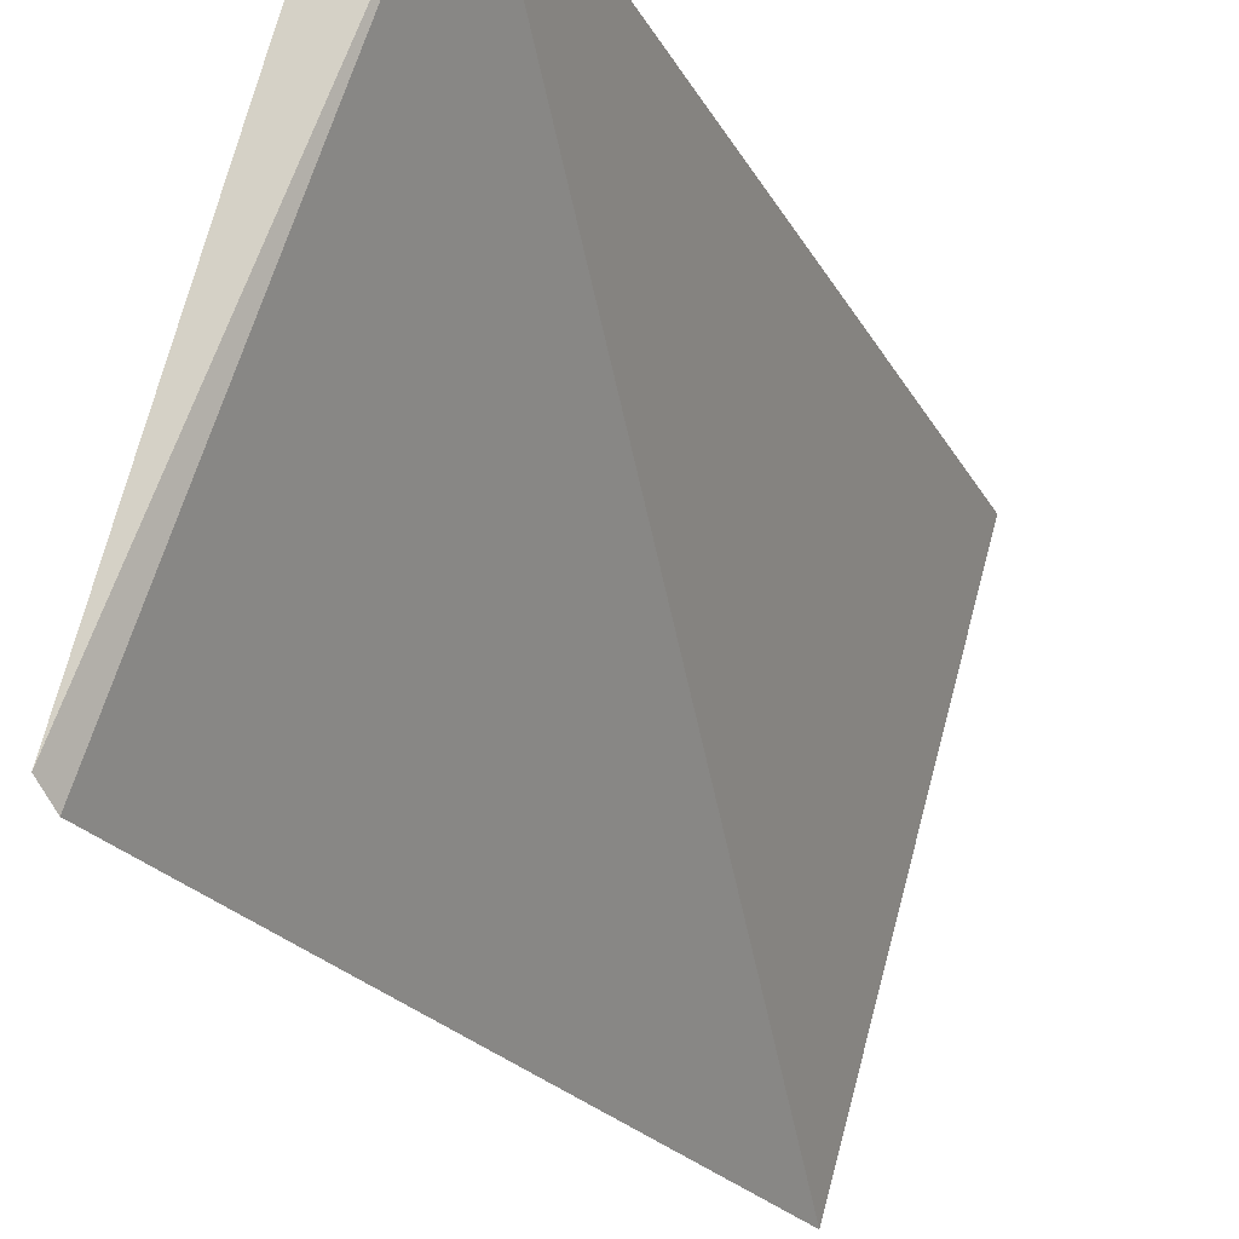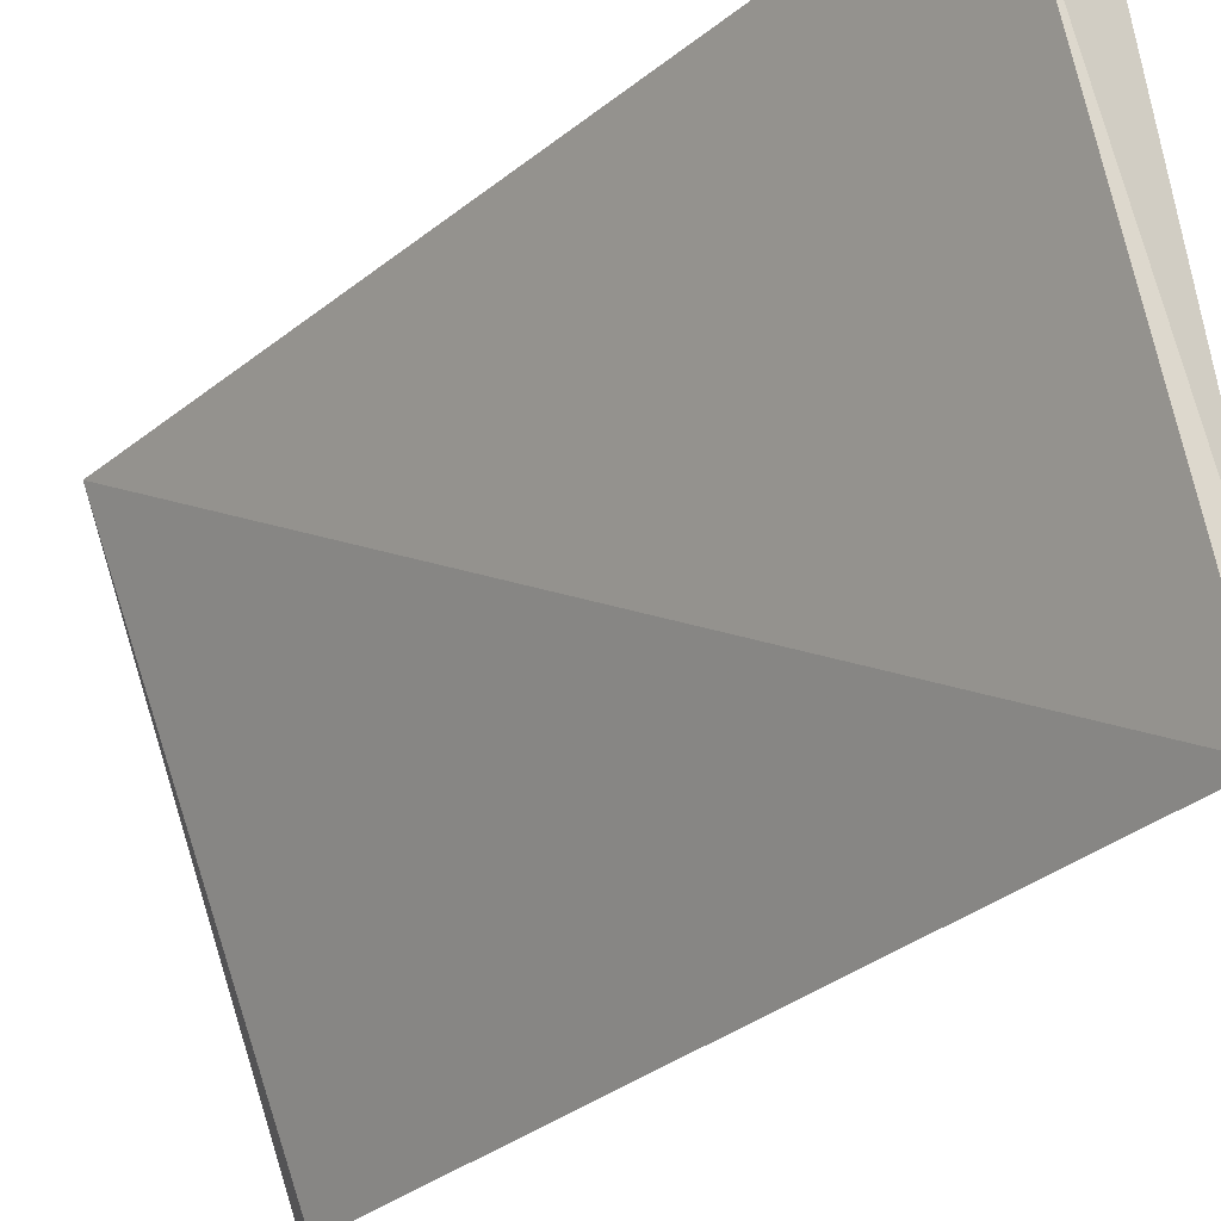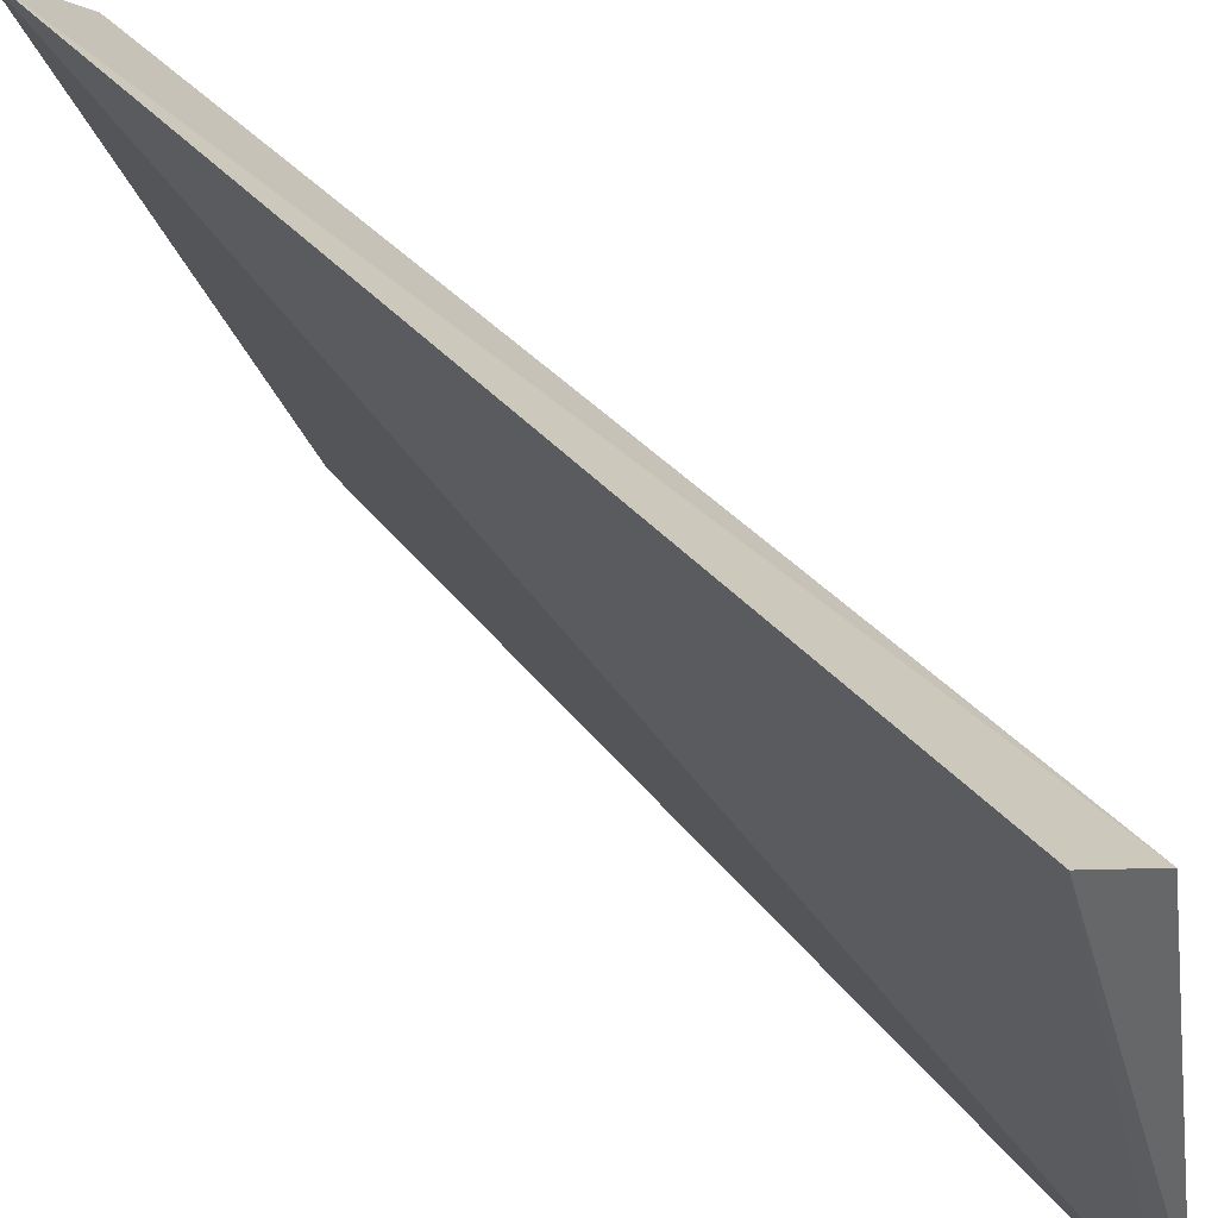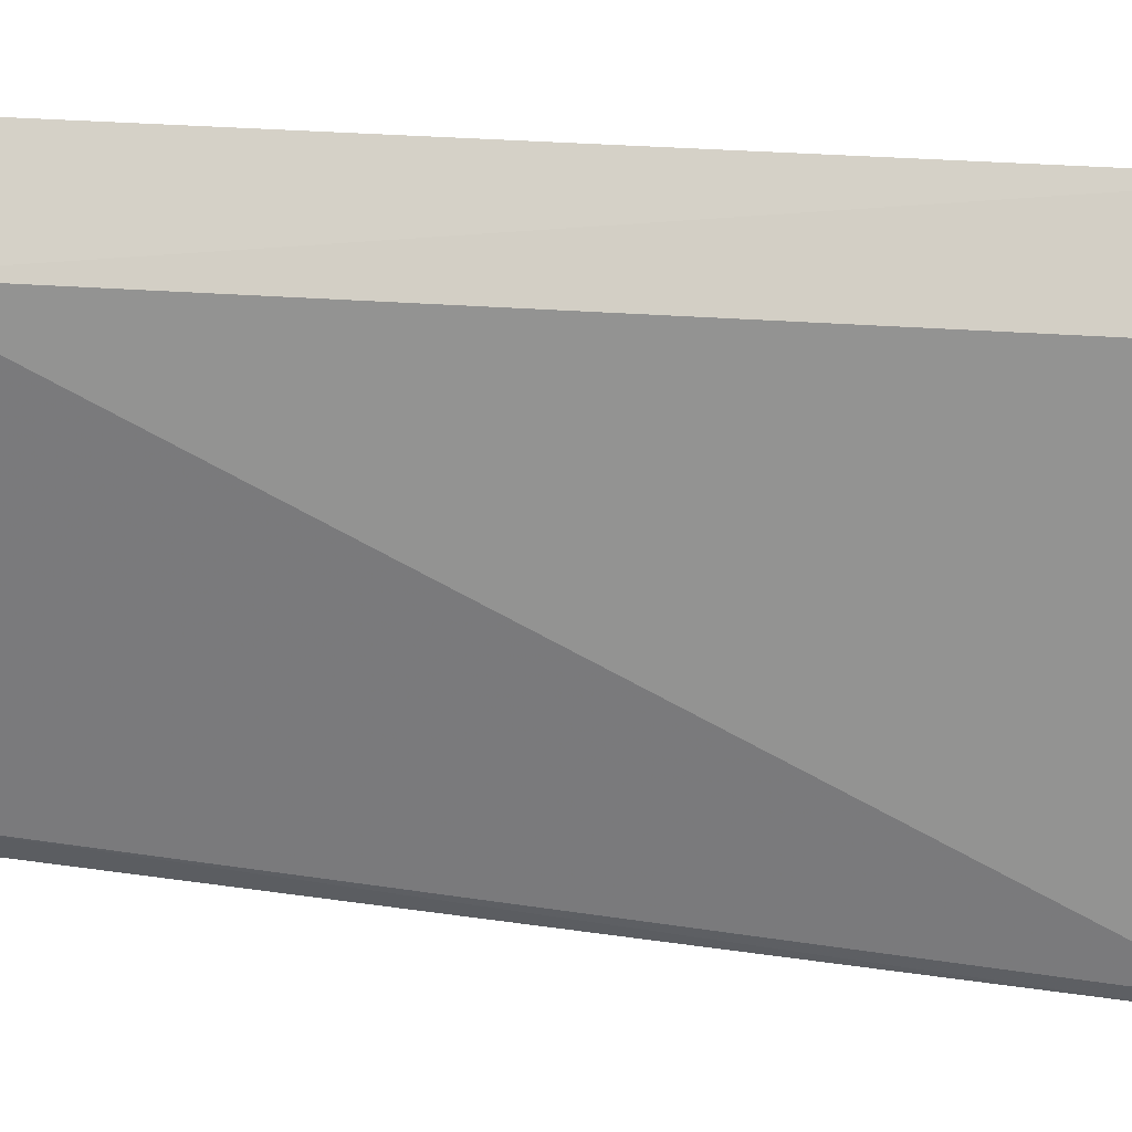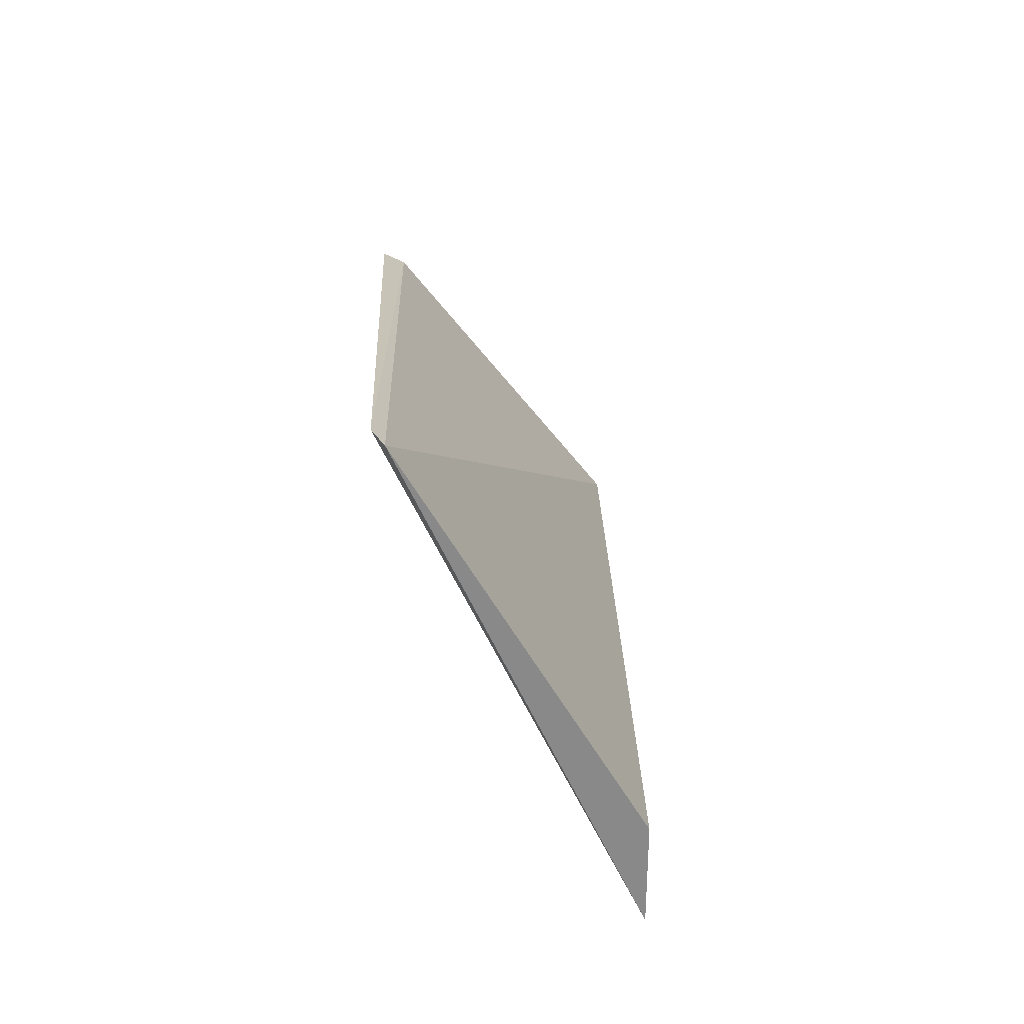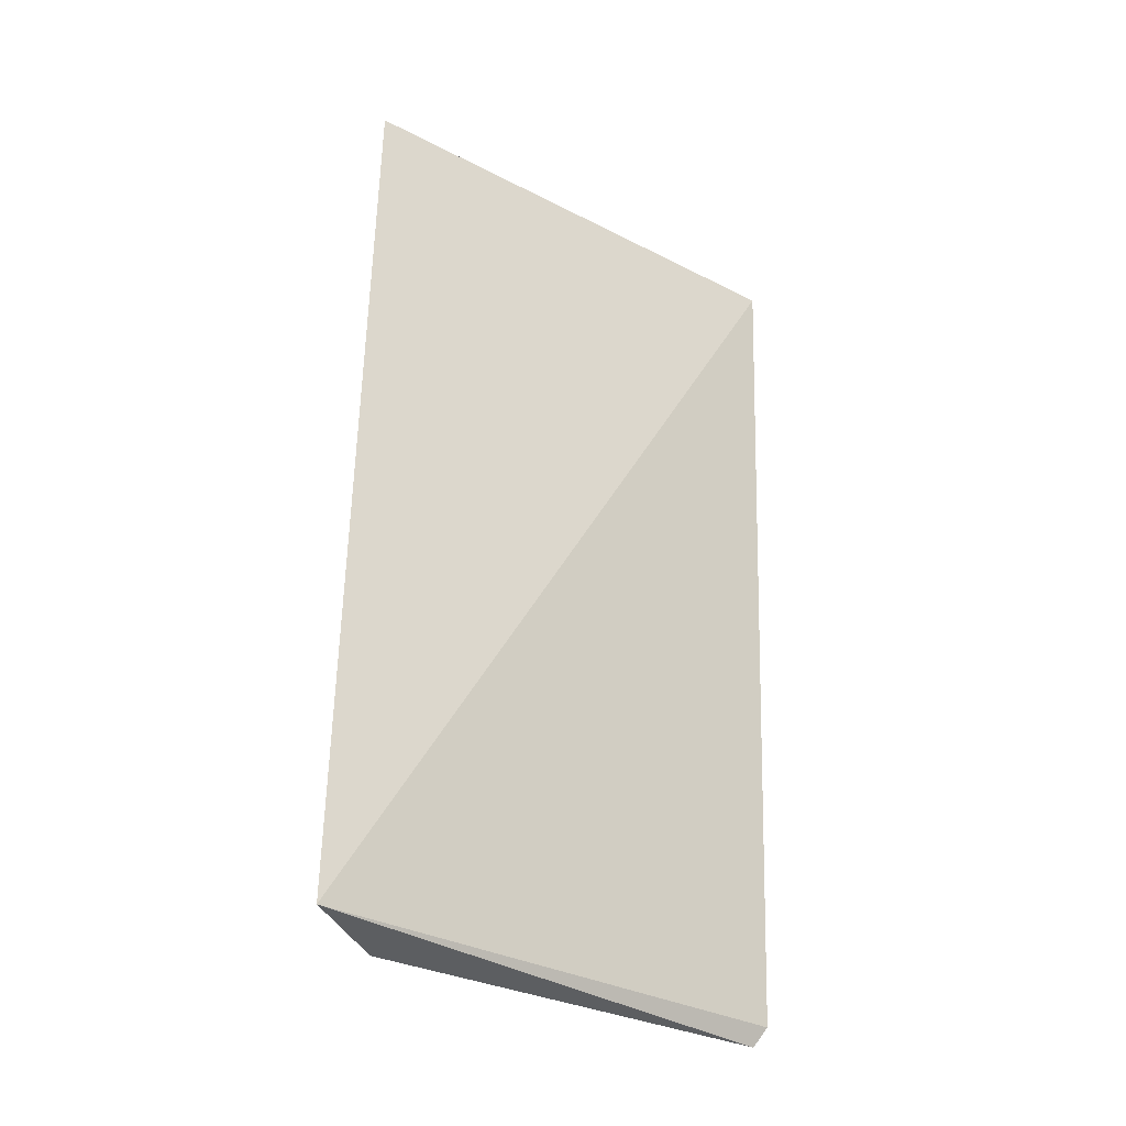
<metadata>
{"format":"obj","ext":"obj","renderer":"f3d","projection":"perspective","resolution":1024,"background":"white","views":[{"elev":-23.2,"azim":21.5,"up":"+Z"},{"elev":-28.2,"azim":140.2,"up":"+Z"},{"elev":45.1,"azim":139.2,"up":"+Z"},{"elev":39.3,"azim":-84.5,"up":"+Z"},{"elev":-68.6,"azim":-131.0,"up":"+Y"},{"elev":-32.3,"azim":70.4,"up":"+Y"}]}
</metadata>
<code>
v 0.006243 0.003684 0.03856
v 0.005954 -0.02309 0.03893
v 0.001983 0.003687 0.02378
v 0.001821 0.004021 0.02462
v 0.003692 0.003618 0.03662
v -0.0002235 -0.02313 0.02424
v -0.000116 -0.0225 0.0238
v 0.003593 -0.02332 0.03691
f 1 2 3
f 1 3 4
f 5 2 1
f 5 1 4
f 6 5 4
f 7 3 2
f 7 2 6
f 7 6 4
f 7 4 3
f 8 6 2
f 8 2 5
f 8 5 6

</code>
